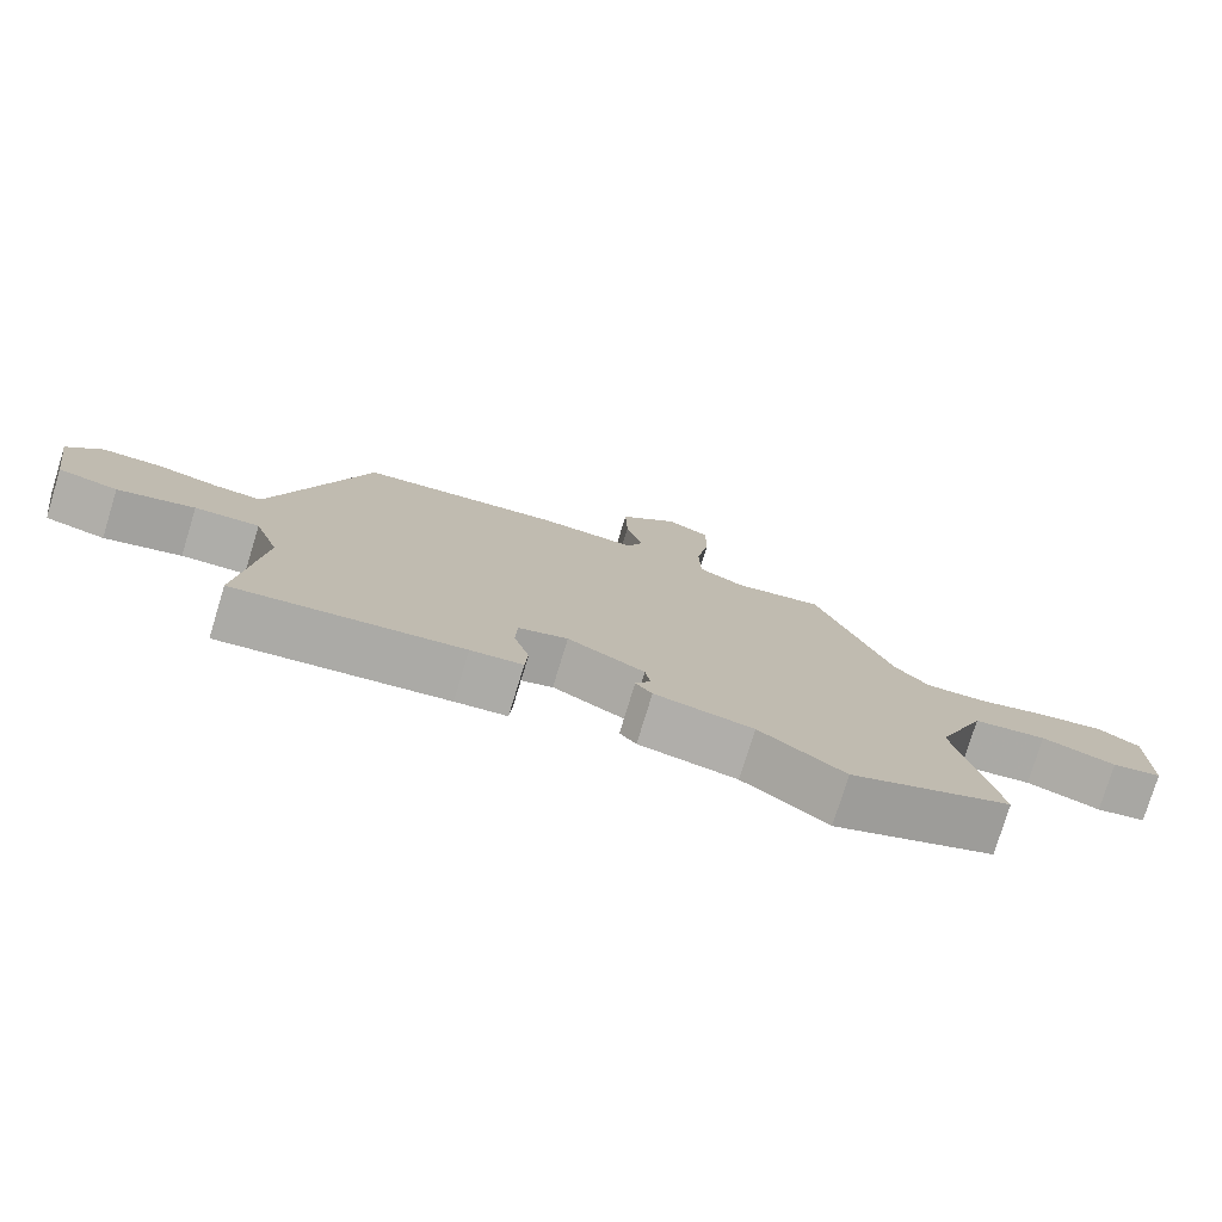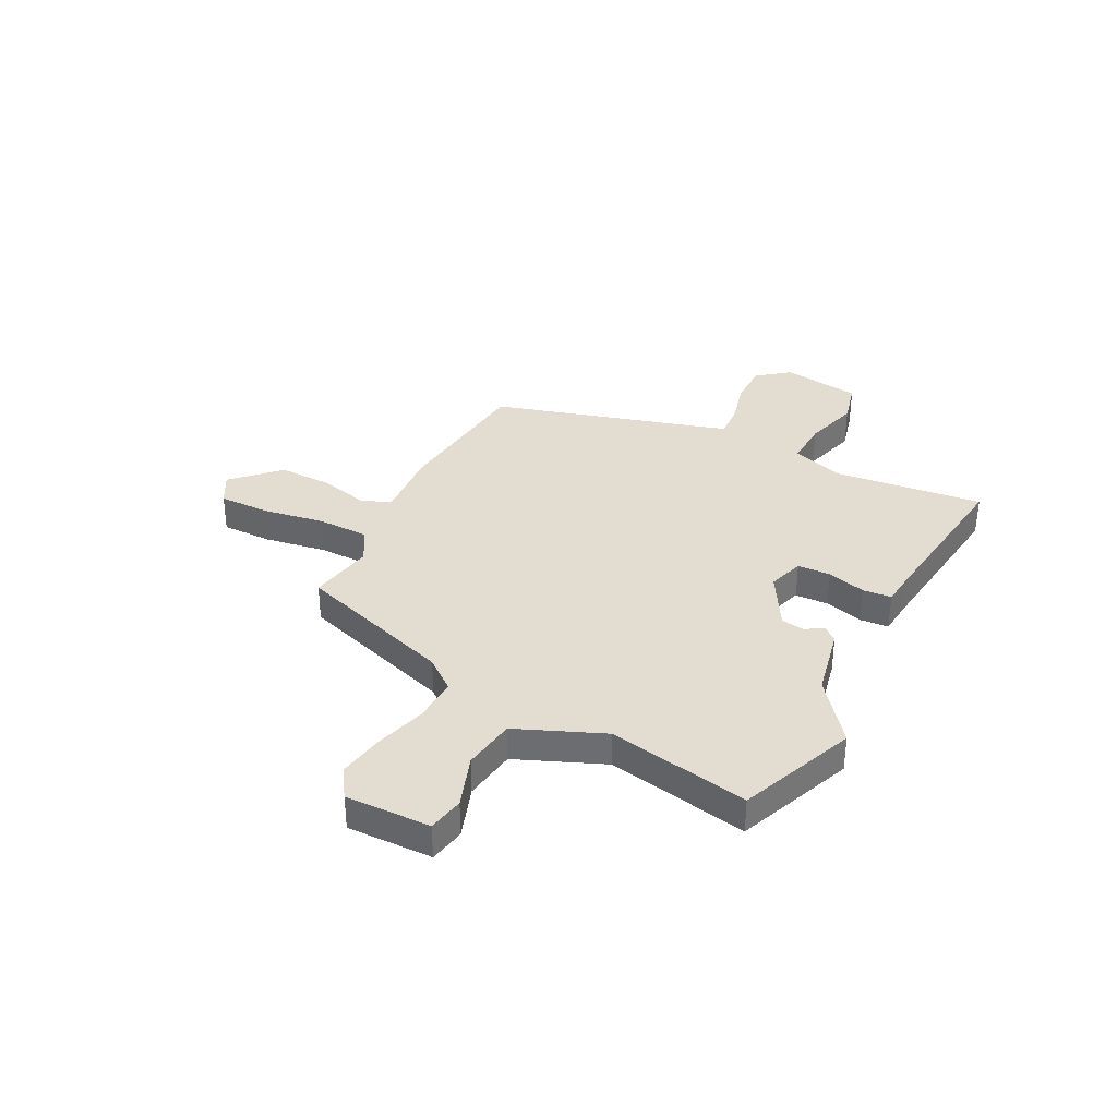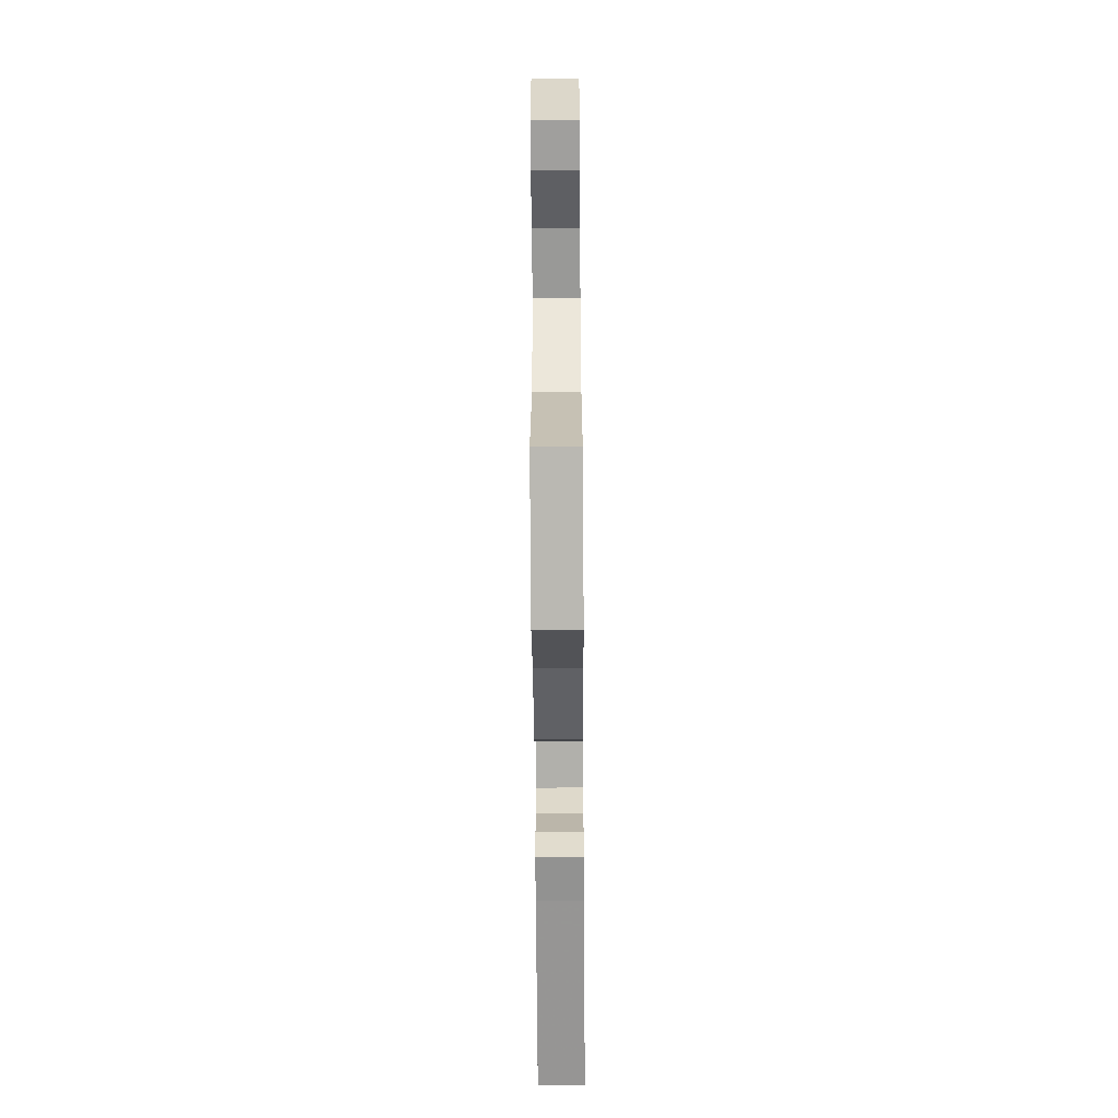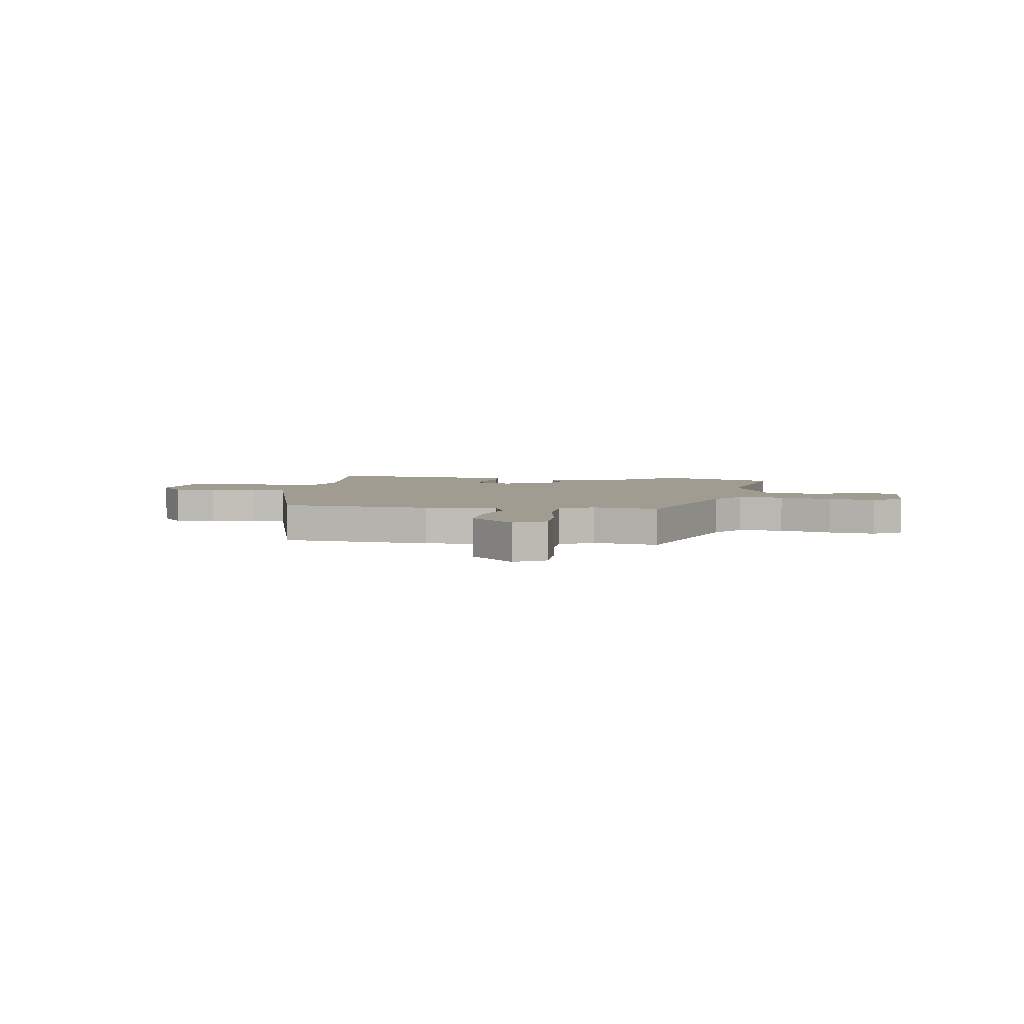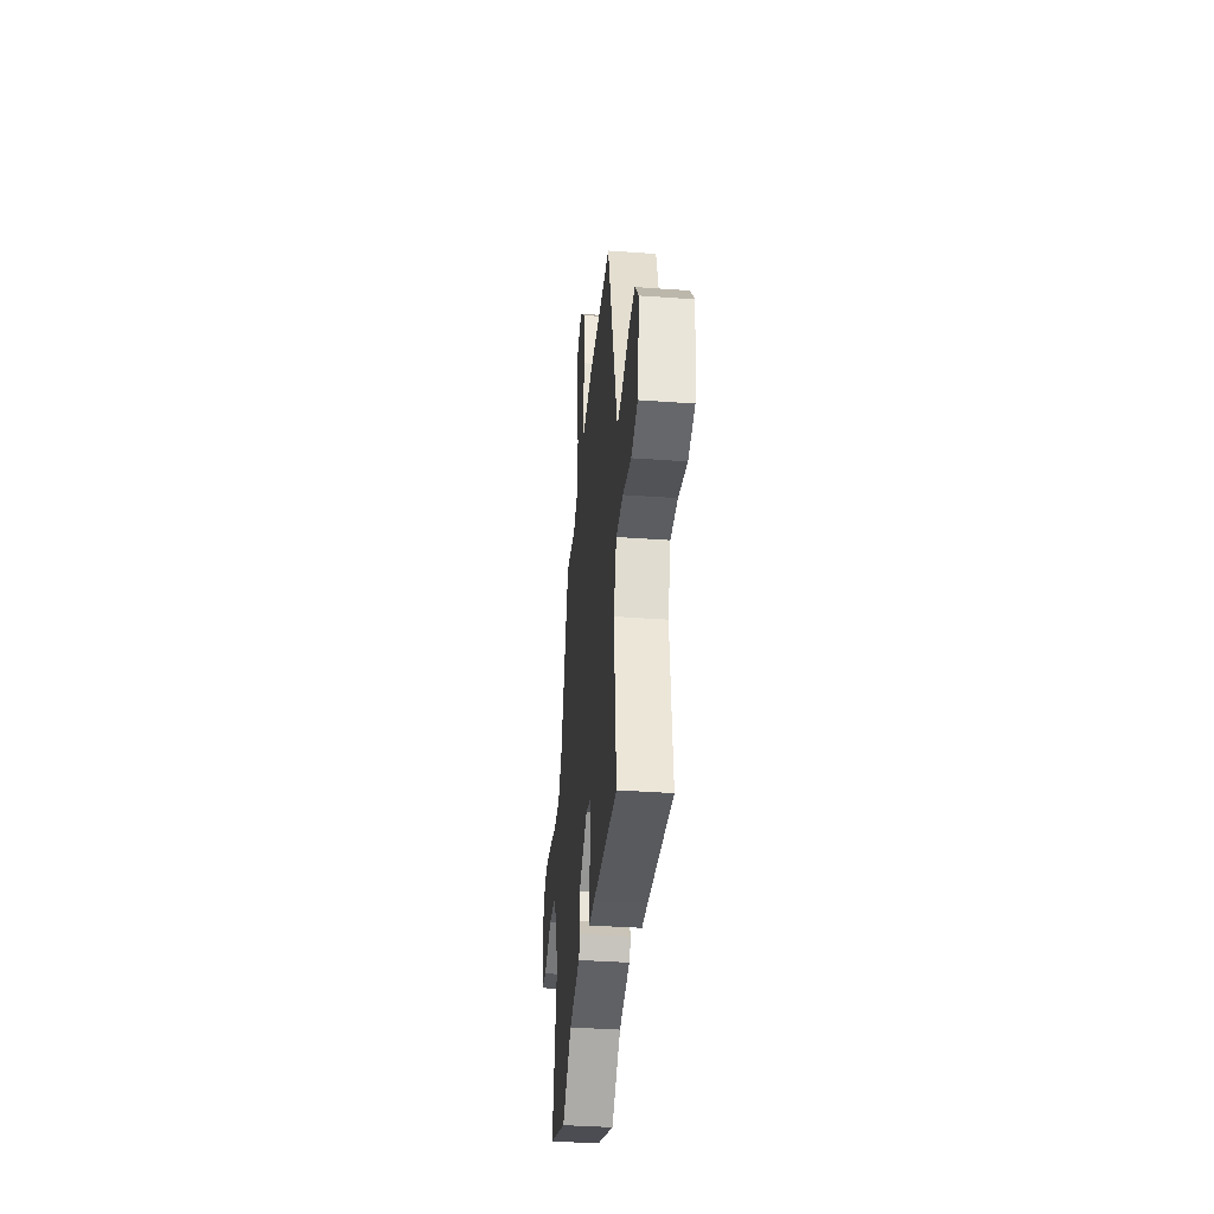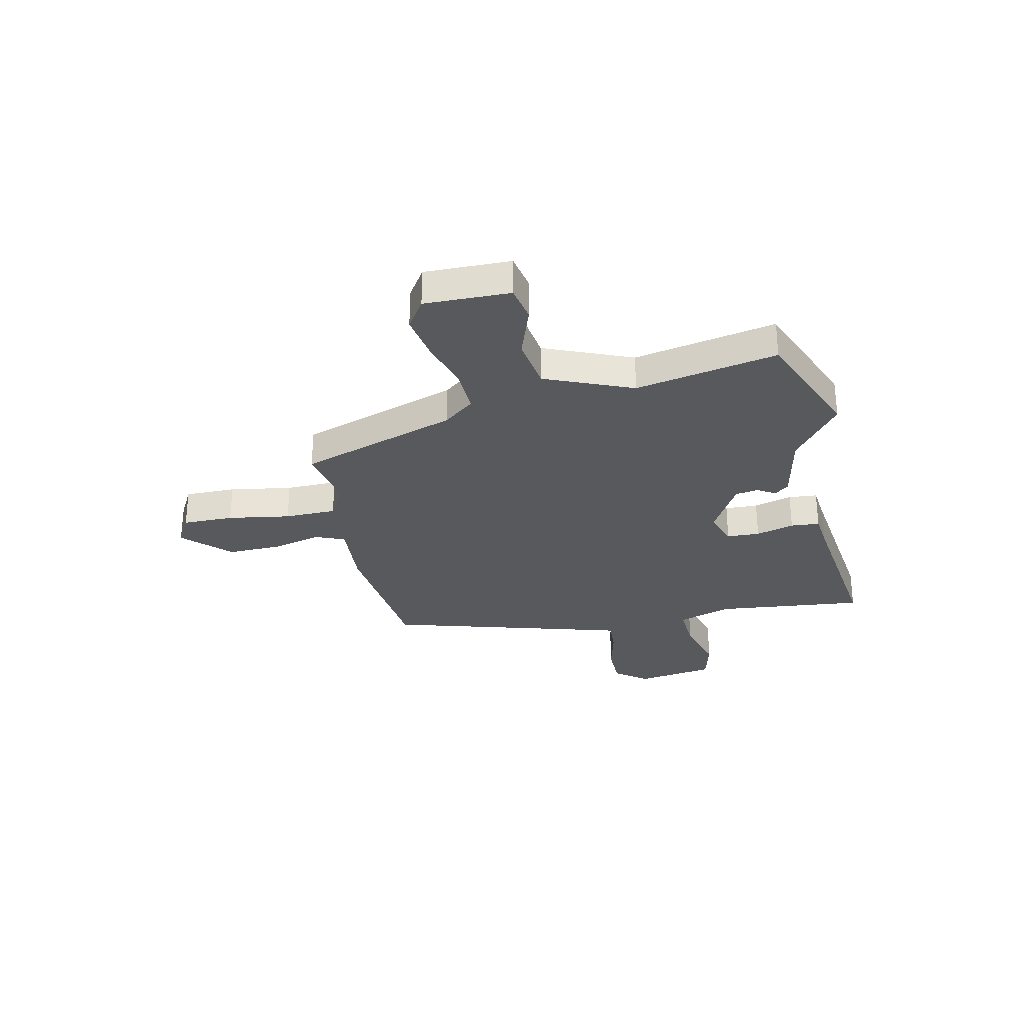
<metadata>
{"format":"obj","ext":"obj","renderer":"f3d","projection":"perspective","resolution":1024,"background":"white","views":[{"elev":-77.7,"azim":-17.0,"up":"+Z"},{"elev":35.4,"azim":116.6,"up":"+Y"},{"elev":-60.0,"azim":90.4,"up":"+Z"},{"elev":4.3,"azim":8.0,"up":"+Y"},{"elev":-38.6,"azim":-95.2,"up":"+Z"},{"elev":-29.9,"azim":102.0,"up":"+Y"}]}
</metadata>
<code>
v 0.358 0.07 0.478
v 0.461 0.07 0.173
v 0.509 0.07 0.113
v 0.596 0.07 0.117
v 0.696 0.07 0.147
v 0.786 0.07 0.163
v 0.843 0.07 0.126
v 0.841 0.07 -0.04
v 0.771 0.07 -0.054
v 0.668 0.07 -0.019
v 0.565 0.07 -0.035
v 0.496 0.07 -0.205
v 0.551 0.07 -0.479
v 0.325 0.07 -0.572
v 0.207 0.07 -0.481
v 0.07 0.07 -0.454
v 0.047 0.07 -0.426
v 0.068 0.07 -0.392
v 0.061 0.07 -0.347
v -0.046 0.07 -0.287
v -0.115 0.07 -0.31
v -0.117 0.07 -0.374
v -0.096 0.07 -0.448
v -0.1 0.07 -0.504
v -0.172 0.07 -0.512
v -0.485 0.07 -0.554
v -0.456 0.07 -0.265
v -0.491 0.07 -0.162
v -0.58 0.07 -0.167
v -0.686 0.07 -0.199
v -0.769 0.07 -0.179
v -0.793 0.07 -0.026
v -0.746 0.07 0.036
v -0.664 0.07 0.037
v -0.576 0.07 0.016
v -0.511 0.07 0.012
v -0.496 0.07 0.064
v -0.38 0.07 0.477
v -0.092 0.07 0.51
v 0.044 0.07 0.501
v 0.067 0.07 0.558
v 0.043 0.07 0.652
v 0.04 0.07 0.757
v 0.124 0.07 0.843
v 0.184 0.07 0.81
v 0.184 0.07 0.711
v 0.165 0.07 0.59
v 0.167 0.07 0.49
v 0.232 0.07 0.454
v 0.358 0 0.478
v 0.461 0 0.173
v 0.509 0 0.113
v 0.596 0 0.117
v 0.696 0 0.147
v 0.786 0 0.163
v 0.843 0 0.126
v 0.841 0 -0.04
v 0.771 0 -0.054
v 0.668 0 -0.019
v 0.565 0 -0.035
v 0.496 0 -0.205
v 0.551 0 -0.479
v 0.325 0 -0.572
v 0.207 0 -0.481
v 0.07 0 -0.454
v 0.047 0 -0.426
v 0.068 0 -0.392
v 0.061 0 -0.347
v -0.046 0 -0.287
v -0.115 0 -0.31
v -0.117 0 -0.374
v -0.096 0 -0.448
v -0.1 0 -0.504
v -0.172 0 -0.512
v -0.485 0 -0.554
v -0.456 0 -0.265
v -0.491 0 -0.162
v -0.58 0 -0.167
v -0.686 0 -0.199
v -0.769 0 -0.179
v -0.793 0 -0.026
v -0.746 0 0.036
v -0.664 0 0.037
v -0.576 0 0.016
v -0.511 0 0.012
v -0.496 0 0.064
v -0.38 0 0.477
v -0.092 0 0.51
v 0.044 0 0.501
v 0.067 0 0.558
v 0.043 0 0.652
v 0.04 0 0.757
v 0.124 0 0.843
v 0.184 0 0.81
v 0.184 0 0.711
v 0.165 0 0.59
v 0.167 0 0.49
v 0.232 0 0.454
f 45 46 47
f 44 45 47
f 43 44 47
f 42 43 47
f 41 42 47
f 40 41 47 48
f 40 48 49
f 39 40 49
f 38 39 49
f 37 38 49
f 33 34 35
f 32 33 35
f 31 32 35
f 30 31 35
f 29 30 35
f 28 29 35 36
f 49 1 2
f 37 49 2
f 36 37 2
f 28 36 2
f 27 28 2
f 22 23 24 25
f 25 26 27
f 22 25 27
f 21 22 27
f 15 16 17 18
f 15 18 19
f 14 15 19
f 13 14 19
f 12 13 19
f 11 12 19 20
f 8 9 10
f 7 8 10
f 6 7 10
f 5 6 10
f 4 5 10
f 3 4 10 11
f 20 21 27
f 11 20 27
f 3 11 27
f 2 3 27
f 96 95 94
f 96 94 93
f 96 93 92
f 96 92 91
f 96 91 90
f 97 96 90 89
f 98 97 89
f 98 89 88
f 98 88 87
f 98 87 86
f 84 83 82
f 84 82 81
f 84 81 80
f 84 80 79
f 84 79 78
f 85 84 78 77
f 51 50 98
f 51 98 86
f 51 86 85
f 51 85 77
f 51 77 76
f 74 73 72 71
f 76 75 74
f 76 74 71
f 76 71 70
f 67 66 65 64
f 68 67 64
f 68 64 63
f 68 63 62
f 68 62 61
f 69 68 61 60
f 59 58 57
f 59 57 56
f 59 56 55
f 59 55 54
f 59 54 53
f 60 59 53 52
f 76 70 69
f 76 69 60
f 76 60 52
f 76 52 51
f 1 50 51 2
f 2 51 52 3
f 3 52 53 4
f 4 53 54 5
f 5 54 55 6
f 6 55 56 7
f 7 56 57 8
f 8 57 58 9
f 9 58 59 10
f 10 59 60 11
f 11 60 61 12
f 12 61 62 13
f 13 62 63 14
f 14 63 64 15
f 15 64 65 16
f 16 65 66 17
f 17 66 67 18
f 18 67 68 19
f 19 68 69 20
f 20 69 70 21
f 21 70 71 22
f 22 71 72 23
f 23 72 73 24
f 24 73 74 25
f 25 74 75 26
f 26 75 76 27
f 27 76 77 28
f 28 77 78 29
f 29 78 79 30
f 30 79 80 31
f 31 80 81 32
f 32 81 82 33
f 33 82 83 34
f 34 83 84 35
f 35 84 85 36
f 36 85 86 37
f 37 86 87 38
f 38 87 88 39
f 39 88 89 40
f 40 89 90 41
f 41 90 91 42
f 42 91 92 43
f 43 92 93 44
f 44 93 94 45
f 45 94 95 46
f 46 95 96 47
f 47 96 97 48
f 48 97 98 49
f 49 98 50 1

</code>
